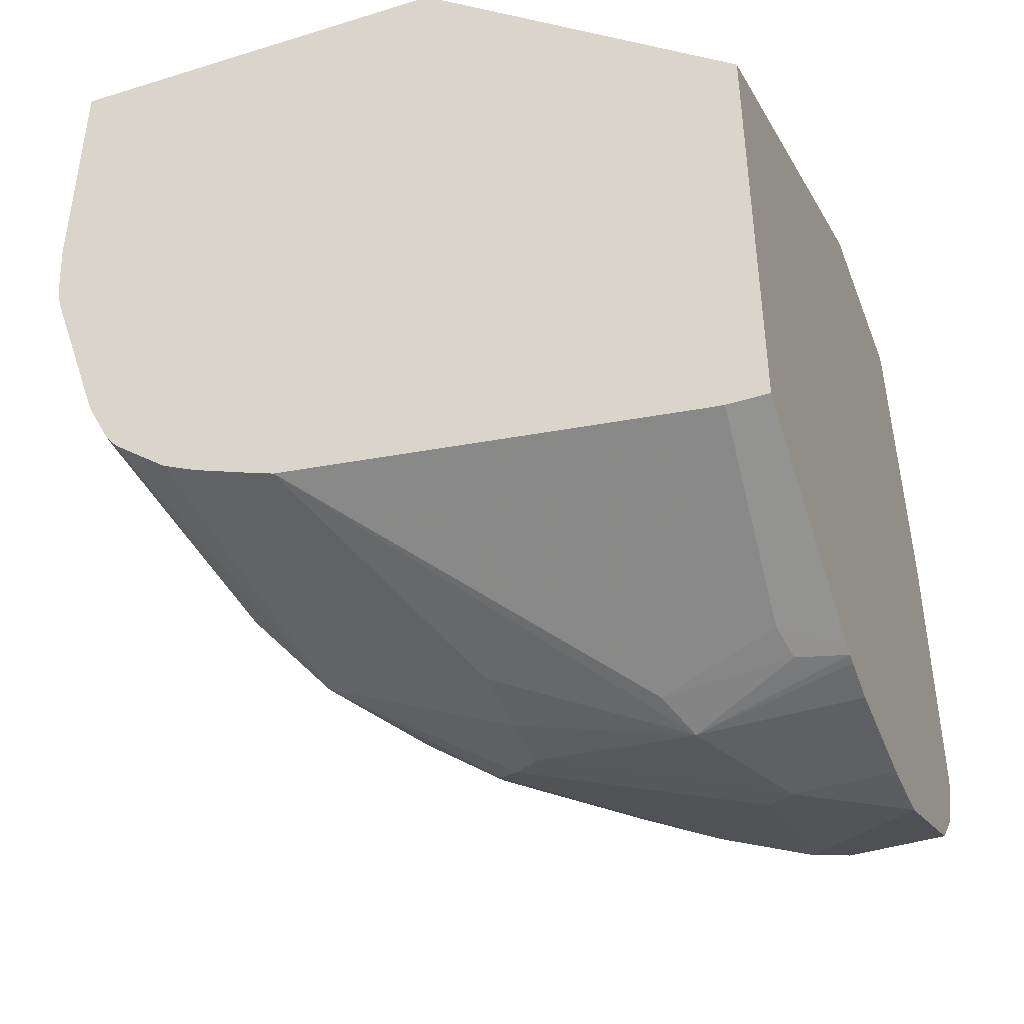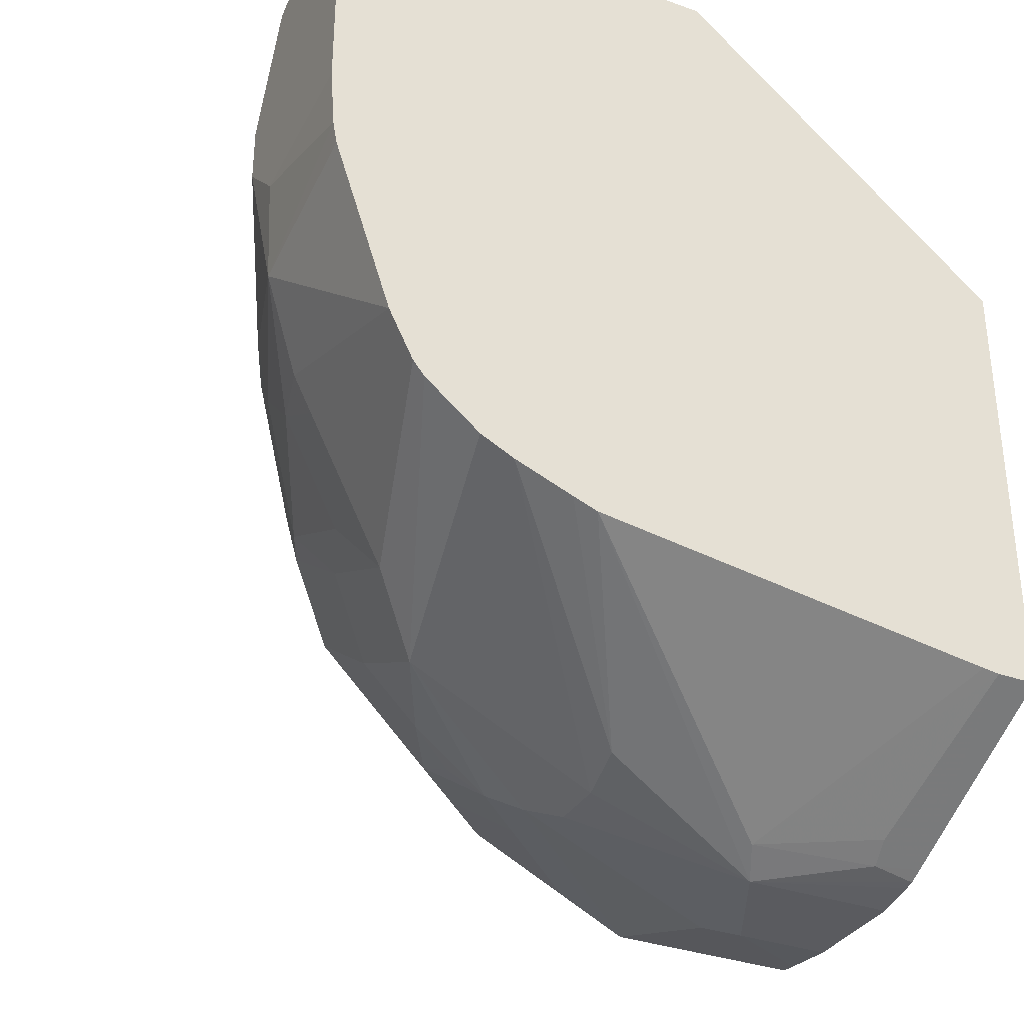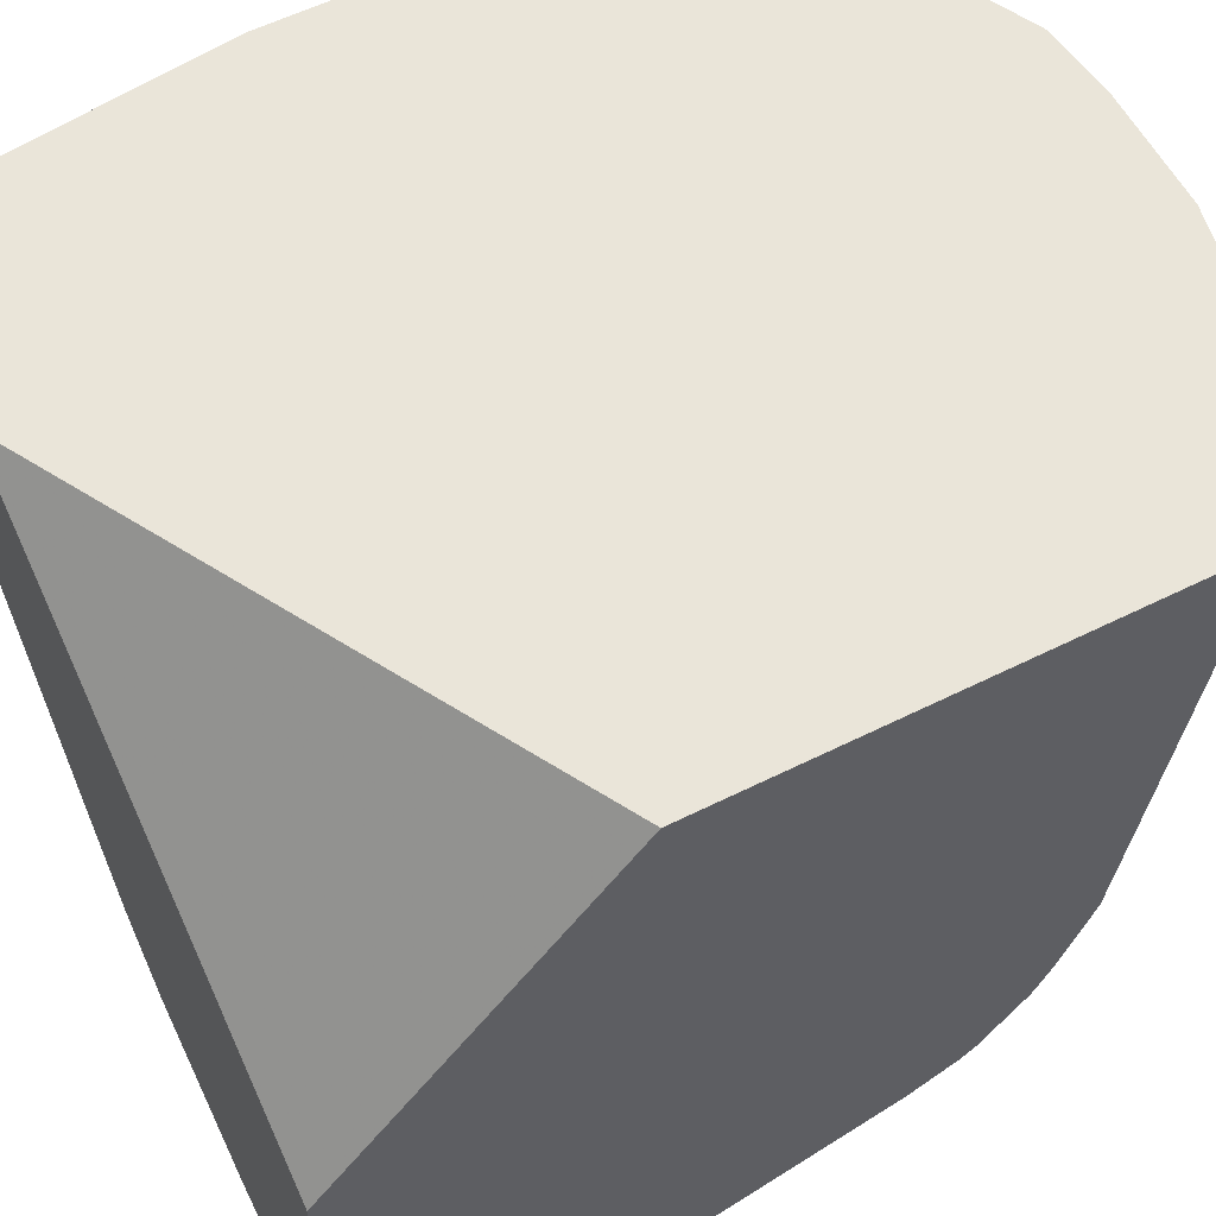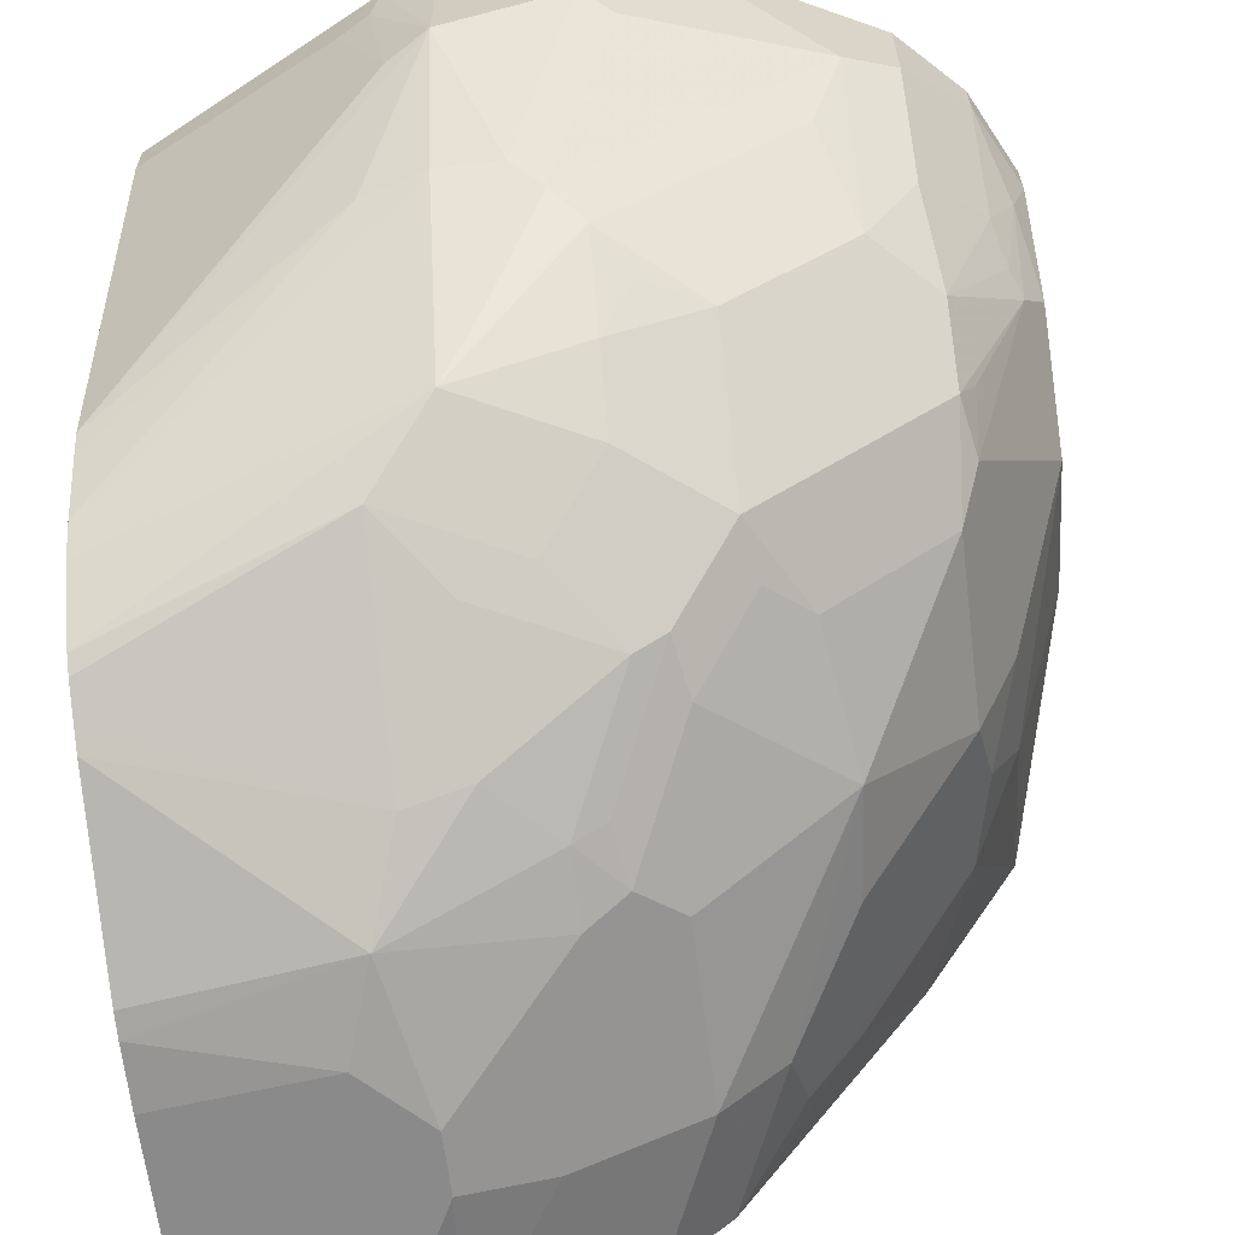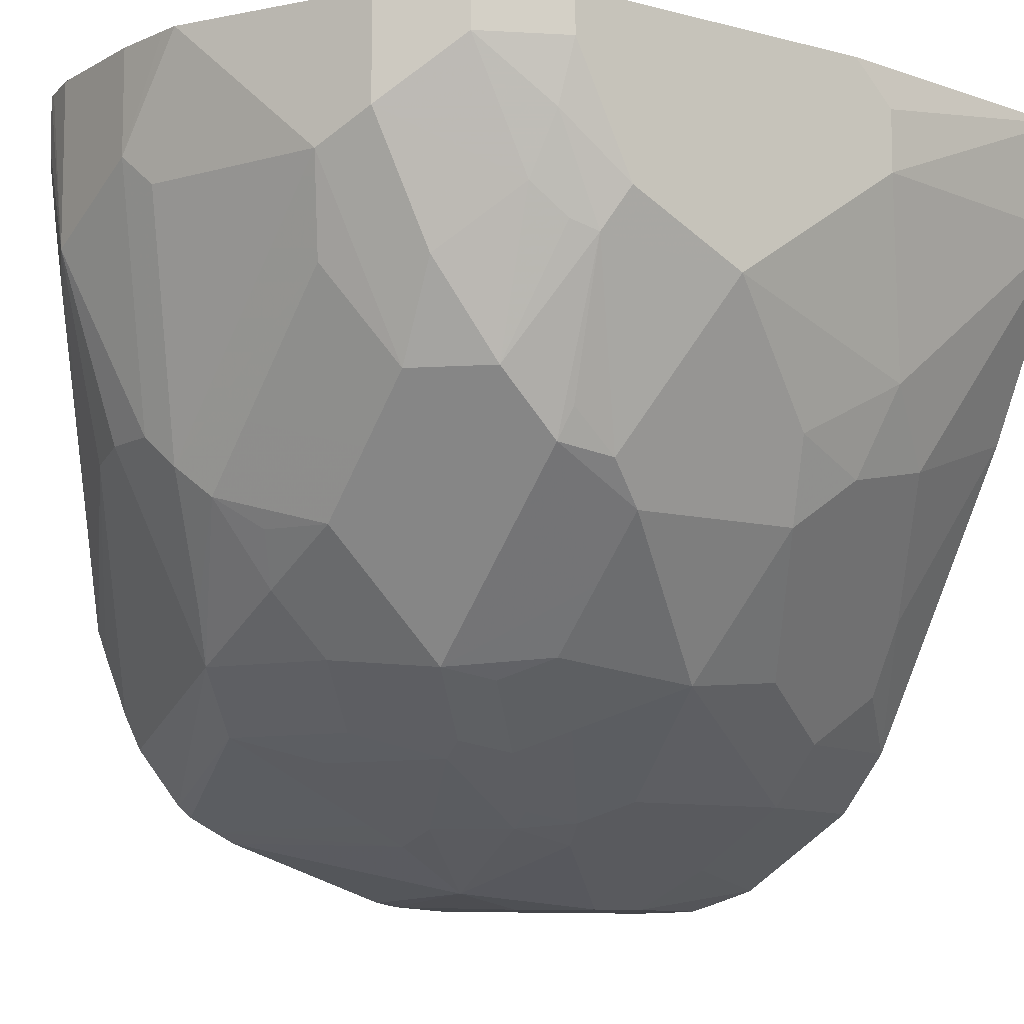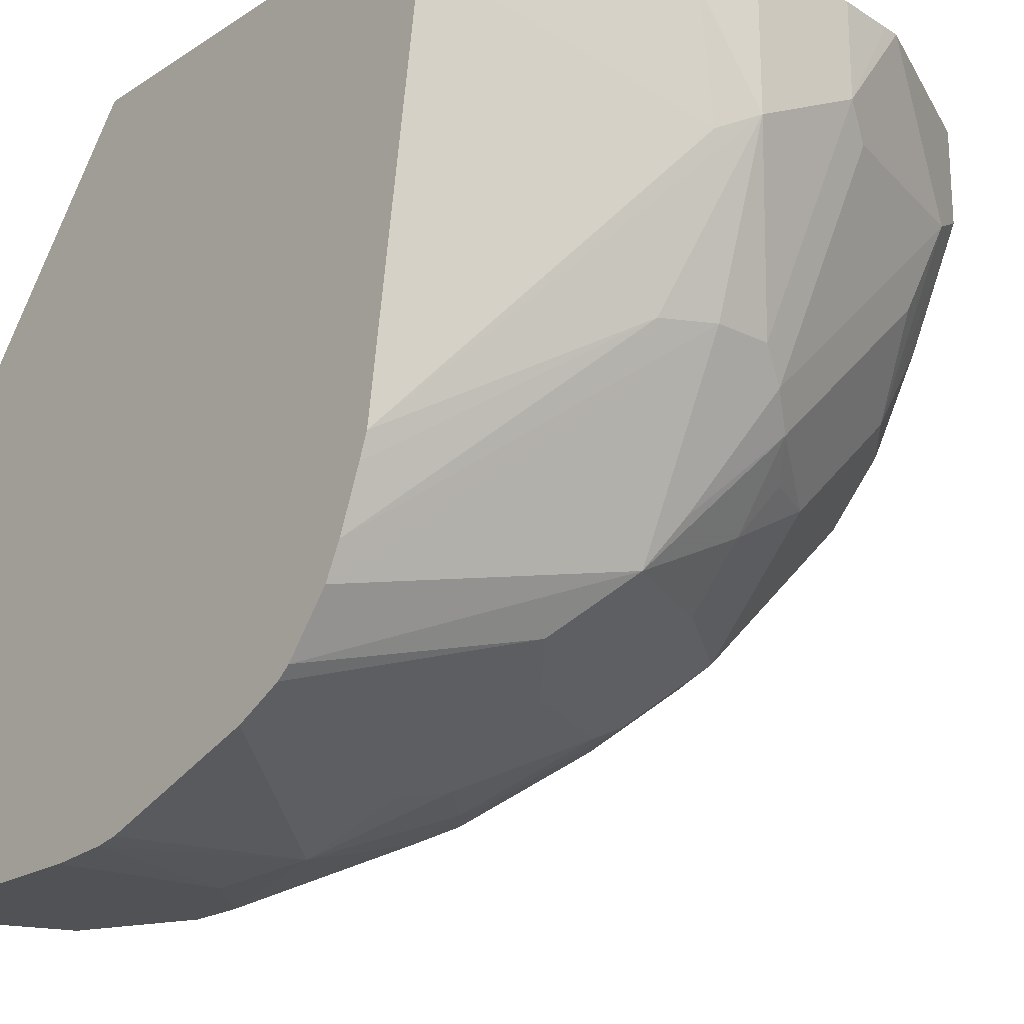
<metadata>
{"format":"obj","ext":"obj","renderer":"f3d","projection":"perspective","resolution":1024,"background":"white","views":[{"elev":-43.1,"azim":-69.8,"up":"+Y"},{"elev":-33.4,"azim":-116.0,"up":"+Y"},{"elev":57.8,"azim":-117.3,"up":"+Z"},{"elev":-63.6,"azim":7.1,"up":"+Z"},{"elev":-9.1,"azim":54.9,"up":"+Z"},{"elev":-21.0,"azim":-41.4,"up":"+Z"}]}
</metadata>
<code>
v 0.3532 -0.187 -0.7272
v 0.3324 -0.1662 -0.7895
v 0.3324 -0.08835 -0.7272
v 0.3397 -0.09759 -0.6919
v 0.3532 -0.187 -0.7064
v 0.3532 -0.2493 -0.7687
v 0.3324 -0.2078 -0.8103
v 0.322 -0.1766 -0.8207
v 0.3151 -0.142 -0.8137
v 0.3186 -0.08835 -0.7549
v 0.3373 -0.08835 -0.6919
v 0.3395 -0.09684 -0.6919
v 0.3532 -0.2015 -0.6919
v 0.3532 -0.2908 -0.7479
v 0.3463 -0.2978 -0.7618
v 0.3324 -0.2701 -0.8103
v 0.3393 -0.2424 -0.7964
v 0.3186 -0.2009 -0.838
v 0.2805 -0.1766 -0.883
v 0.2562 -0.1385 -0.9003
v 0.2597 -0.1143 -0.883
v 0.277 -0.1177 -0.8587
v 0.2978 -0.08835 -0.7964
v 0.3038 -0.08835 -0.7843
v 0.2659 -0.08835 -0.6919
v 0.3532 -0.3116 -0.6919
v 0.3532 -0.3116 -0.7064
v 0.348 -0.3142 -0.7272
v 0.3428 -0.3064 -0.7583
v 0.322 -0.3168 -0.7999
v 0.322 -0.296 -0.8207
v 0.3272 -0.2935 -0.8103
v 0.3255 -0.277 -0.8241
v 0.3186 -0.2632 -0.838
v 0.2839 -0.2147 -0.8864
v 0.2355 -0.1385 -0.9211
v 0.2147 -0.08835 -0.9211
v 0.2355 -0.08835 -0.9003
v 0.08912 -0.08835 -0.8103
v 0.08912 -0.187 -0.6919
v 0.3463 -0.3255 -0.6919
v 0.3463 -0.3255 -0.7064
v 0.3393 -0.3186 -0.7479
v 0.3393 -0.3393 -0.7064
v 0.3186 -0.3393 -0.7687
v 0.3012 -0.3376 -0.7999
v 0.2597 -0.3168 -0.8622
v 0.2597 -0.296 -0.883
v 0.2978 -0.2632 -0.8587
v 0.2805 -0.3376 -0.8207
v 0.277 -0.2632 -0.8795
v 0.2562 -0.2424 -0.9003
v 0.2216 -0.2147 -0.928
v 0.2355 -0.2009 -0.9211
v 0.2216 -0.1524 -0.928
v 0.2078 -0.1454 -0.9349
v 0.1939 -0.1385 -0.9418
v 0.2025 -0.08835 -0.9271
v 0.08912 -0.08835 -0.9557
v 0.08912 -0.3509 -0.6919
v 0.3393 -0.3393 -0.6919
v 0.3186 -0.3601 -0.7272
v 0.3012 -0.3688 -0.7376
v 0.2908 -0.361 -0.7687
v 0.2493 -0.361 -0.8103
v 0.2285 -0.3186 -0.8795
v 0.2597 -0.3376 -0.8414
v 0.2389 -0.2753 -0.9038
v 0.2632 -0.277 -0.8864
v 0.2424 -0.2562 -0.9072
v 0.2182 -0.2337 -0.9245
v 0.2078 -0.2312 -0.9297
v 0.2078 -0.2078 -0.9349
v 0.1662 -0.1454 -0.9557
v 0.161 -0.08835 -0.9479
v 0.1732 -0.08835 -0.9418
v 0.1039 -0.08835 -0.9557
v 0.08912 -0.181 -0.9557
v 0.08912 -0.3509 -0.7064
v 0.164 -0.3884 -0.6919
v 0.3186 -0.3601 -0.6919
v 0.2182 -0.3688 -0.8207
v 0.2951 -0.3719 -0.6919
v 0.2812 -0.3788 -0.6919
v 0.2556 -0.3916 -0.6919
v 0.2389 -0.3895 -0.7376
v 0.2285 -0.361 -0.831
v 0.1662 -0.3186 -0.9003
v 0.2078 -0.2978 -0.9003
v 0.2285 -0.3393 -0.8587
v 0.187 -0.3393 -0.8795
v 0.2389 -0.348 -0.8414
v 0.2285 -0.2727 -0.9089
v 0.1558 -0.2182 -0.9505
v 0.187 -0.2519 -0.9297
v 0.1662 -0.1662 -0.9557
v 0.1454 -0.1039 -0.9557
v 0.1593 -0.09003 -0.9488
v 0.159 -0.08835 -0.9484
v 0.1435 -0.08835 -0.9518
v 0.1454 -0.187 -0.9557
v 0.08912 -0.2025 -0.9542
v 0.08912 -0.3502 -0.7124
v 0.1732 -0.3878 -0.7549
v 0.1558 -0.3843 -0.7116
v 0.1662 -0.3895 -0.709
v 0.1692 -0.391 -0.6919
v 0.2285 -0.3947 -0.7272
v 0.2078 -0.374 -0.8103
v 0.187 -0.374 -0.8103
v 0.1974 -0.348 -0.8622
v 0.2493 -0.3924 -0.6919
v 0.08912 -0.2958 -0.9191
v 0.08912 -0.2908 -0.9231
v 0.08912 -0.2849 -0.926
v 0.08912 -0.2809 -0.928
v 0.1662 -0.2632 -0.928
v 0.187 -0.2935 -0.9089
v 0.187 -0.3462 -0.8657
v 0.08912 -0.3119 -0.8994
v 0.1662 -0.2493 -0.9349
v 0.08912 -0.2731 -0.9319
v 0.08912 -0.2108 -0.9527
v 0.08912 -0.3294 -0.8578
v 0.187 -0.3947 -0.7479
v 0.1725 -0.3918 -0.6919
v 0.2285 -0.3947 -0.6919
v 0.1662 -0.3688 -0.8129
v 0.08912 -0.3179 -0.8874
v 0.08912 -0.3261 -0.8666
v 0.187 -0.3947 -0.6919
f 63 83 84
f 128 130 129
f 63 81 83
f 63 82 64
f 62 81 63
f 59 77 97
f 59 74 96
f 59 101 78
f 59 96 101
f 59 97 74
f 63 84 85
f 60 79 80
f 63 85 86
f 68 72 71
f 64 82 65
f 65 82 87
f 66 88 89
f 66 89 68
f 66 67 90
f 66 90 91
f 66 91 88
f 67 87 92
f 67 92 90
f 68 93 72
f 68 71 70
f 68 89 93
f 72 94 73
f 57 76 58
f 63 86 82
f 57 75 76
f 46 62 63
f 56 96 74
f 41 44 42
f 43 44 62
f 43 62 45
f 44 61 81
f 44 81 62
f 45 62 46
f 72 93 95
f 46 63 64
f 46 64 65
f 46 65 50
f 47 66 48
f 47 50 67
f 47 67 66
f 48 66 68
f 48 68 70
f 48 70 69
f 48 69 51
f 48 51 49
f 50 65 87
f 50 87 67
f 51 69 52
f 52 69 70
f 52 70 53
f 53 70 71
f 53 71 72
f 53 72 73
f 53 73 56
f 53 56 55
f 56 73 96
f 57 74 75
f 72 95 94
f 88 117 118
f 74 97 98
f 94 123 102
f 94 102 101
f 94 101 96
f 95 118 117
f 95 117 121
f 97 100 99
f 97 99 98
f 103 124 104
f 104 125 106
f 104 106 105
f 104 124 125
f 106 125 107
f 107 125 126
f 108 112 127
f 108 127 131
f 108 131 125
f 108 125 109
f 109 125 110
f 110 125 128
f 110 128 129
f 110 129 120
f 110 120 119
f 110 119 111
f 116 122 121
f 116 121 117
f 124 130 128
f 124 128 125
f 125 131 126
f 41 61 44
f 94 122 123
f 73 94 96
f 94 121 122
f 93 118 95
f 74 98 75
f 75 98 99
f 77 100 97
f 78 101 102
f 79 103 104
f 79 104 105
f 79 105 80
f 80 105 106
f 80 106 107
f 82 86 108
f 82 108 109
f 82 109 110
f 82 110 111
f 82 111 87
f 85 112 108
f 85 108 86
f 87 111 91
f 87 91 90
f 87 90 92
f 88 113 114
f 88 114 115
f 88 115 116
f 88 116 117
f 88 118 93
f 88 93 89
f 88 91 113
f 91 111 119
f 91 119 120
f 91 120 113
f 94 95 121
f 39 60 40
f 28 43 29
f 39 103 79
f 4 40 60
f 4 60 80
f 4 80 107
f 4 107 126
f 4 126 131
f 4 131 127
f 4 127 112
f 4 112 85
f 4 85 84
f 4 84 83
f 4 83 81
f 4 81 61
f 4 61 41
f 4 25 40
f 4 41 26
f 4 13 5
f 6 14 15
f 6 15 16
f 6 16 17
f 6 17 7
f 7 18 8
f 7 17 16
f 7 16 33
f 7 33 34
f 7 34 18
f 8 18 19
f 8 19 20
f 8 20 21
f 4 26 13
f 4 11 25
f 4 12 11
f 3 9 10
f 39 79 60
f 1 2 3
f 1 3 4
f 1 4 5
f 1 5 13
f 1 13 26
f 1 26 27
f 1 27 14
f 1 14 6
f 1 6 2
f 2 6 7
f 2 7 8
f 2 8 9
f 2 9 3
f 3 10 24
f 3 24 23
f 3 23 38
f 3 38 37
f 3 37 58
f 3 58 76
f 3 76 75
f 3 75 99
f 3 99 100
f 3 100 77
f 3 59 39
f 3 39 25
f 3 25 11
f 3 11 12
f 3 12 4
f 8 21 9
f 9 21 22
f 3 77 59
f 9 23 24
f 31 33 32
f 31 50 47
f 34 49 35
f 35 49 51
f 35 51 52
f 35 52 53
f 35 53 54
f 35 54 36
f 36 54 53
f 36 53 55
f 36 55 56
f 36 56 74
f 36 74 57
f 31 34 33
f 36 57 58
f 39 78 102
f 39 102 123
f 39 123 122
f 39 122 116
f 39 116 115
f 39 115 114
f 39 114 113
f 39 113 120
f 39 120 129
f 39 129 130
f 39 130 124
f 39 124 103
f 9 22 23
f 36 58 37
f 31 49 34
f 39 59 78
f 31 47 48
f 9 24 10
f 31 48 49
f 14 27 28
f 14 28 15
f 15 29 30
f 15 30 31
f 15 31 32
f 15 32 33
f 15 28 29
f 18 34 35
f 18 35 19
f 19 35 20
f 20 35 36
f 20 36 37
f 20 37 38
f 15 33 16
f 21 38 22
f 30 46 50
f 20 38 21
f 30 45 46
f 30 43 45
f 29 43 30
f 28 44 43
f 28 42 44
f 30 50 31
f 27 42 28
f 26 42 27
f 26 41 42
f 25 39 40
f 22 38 23

</code>
